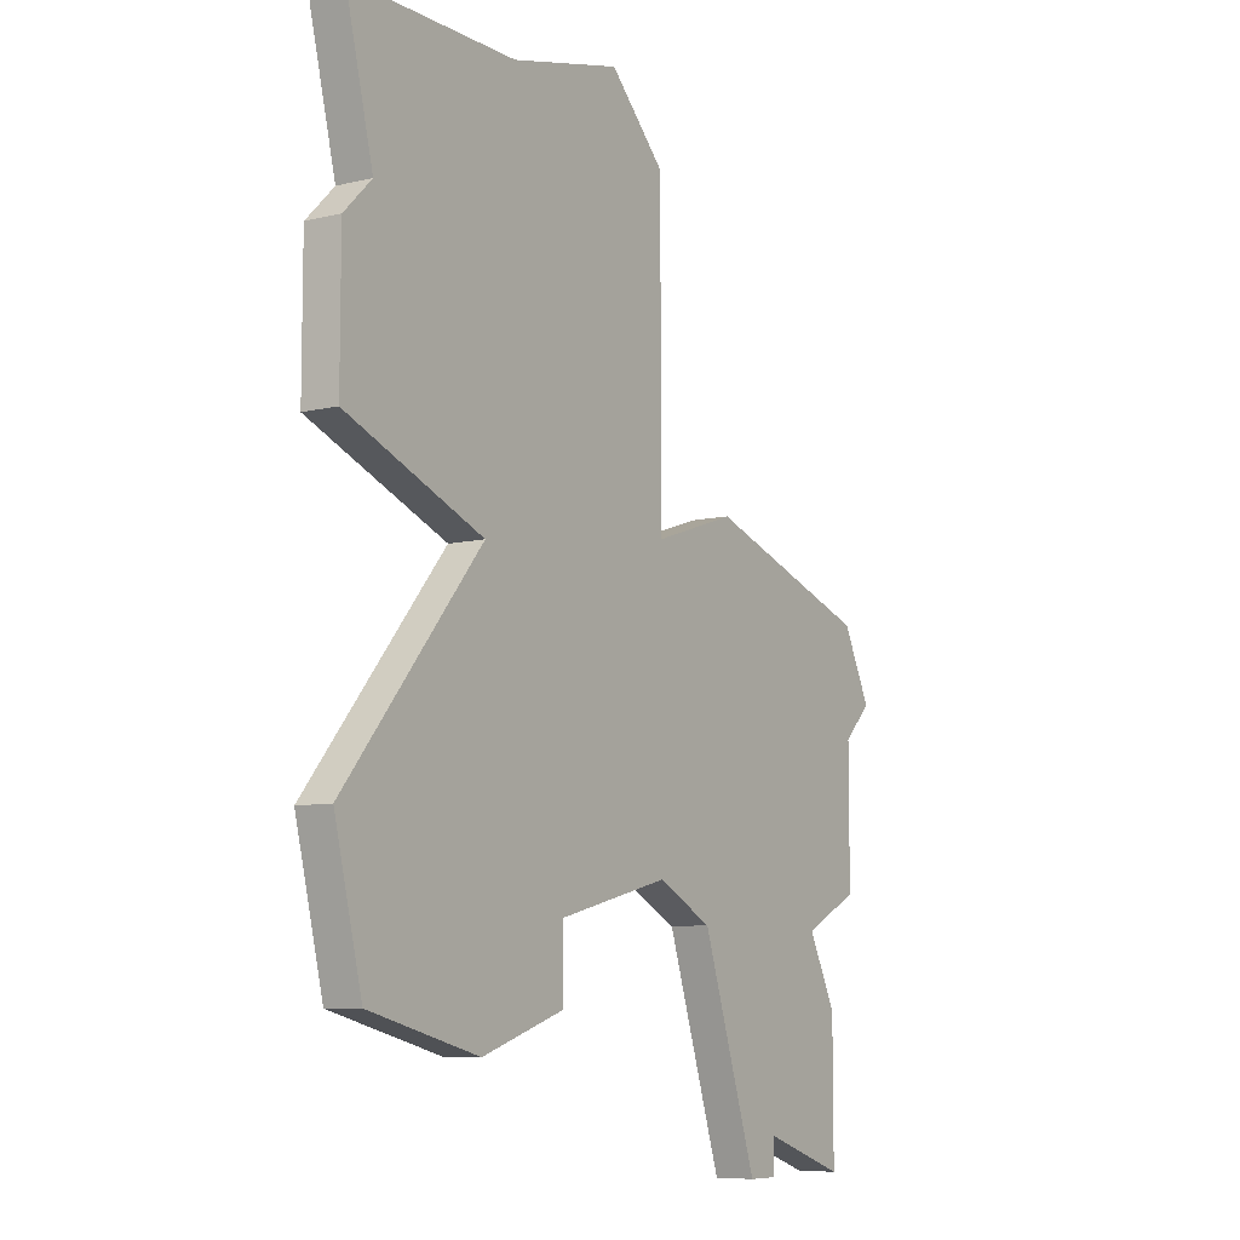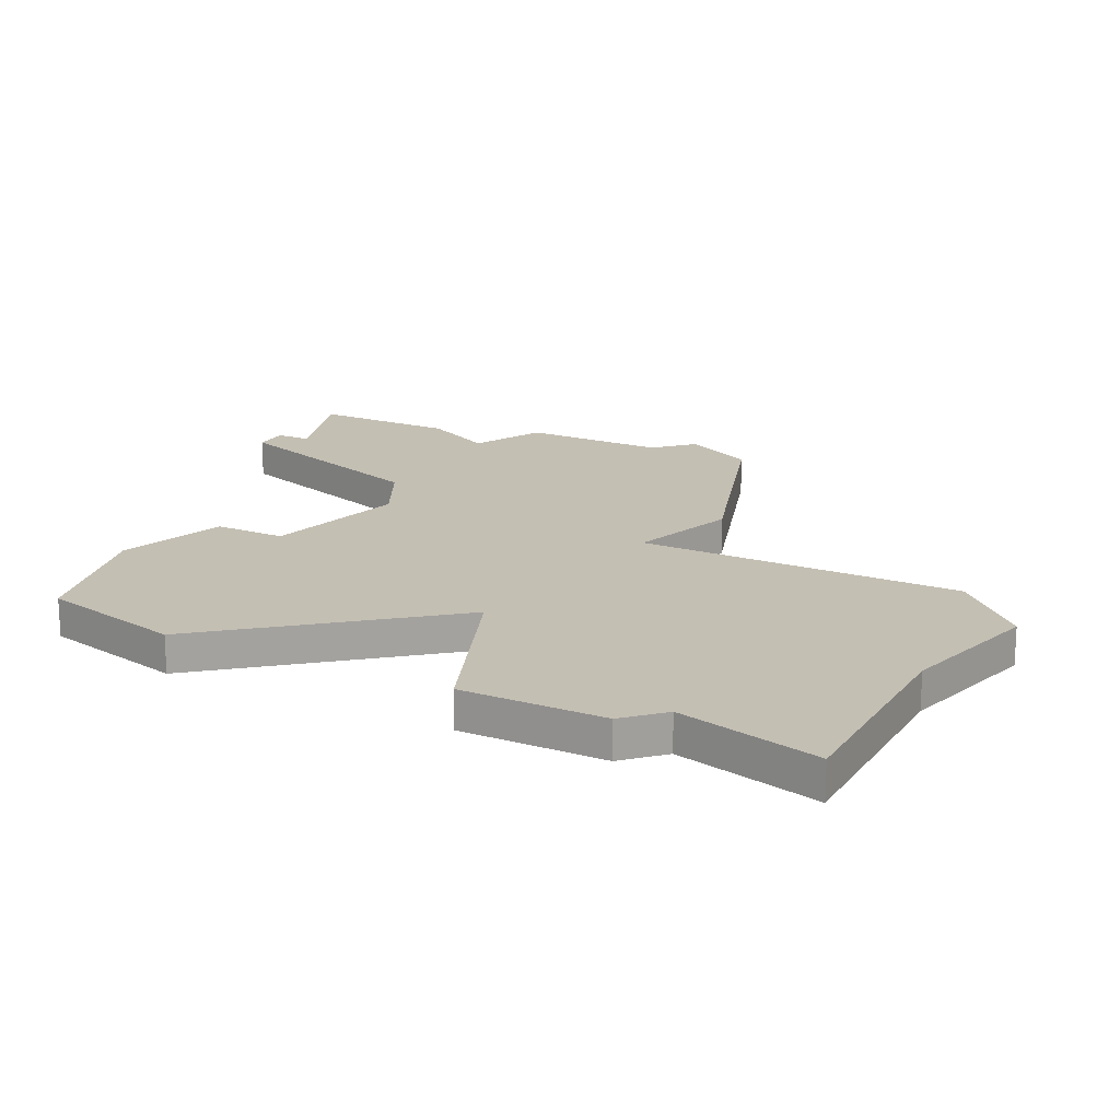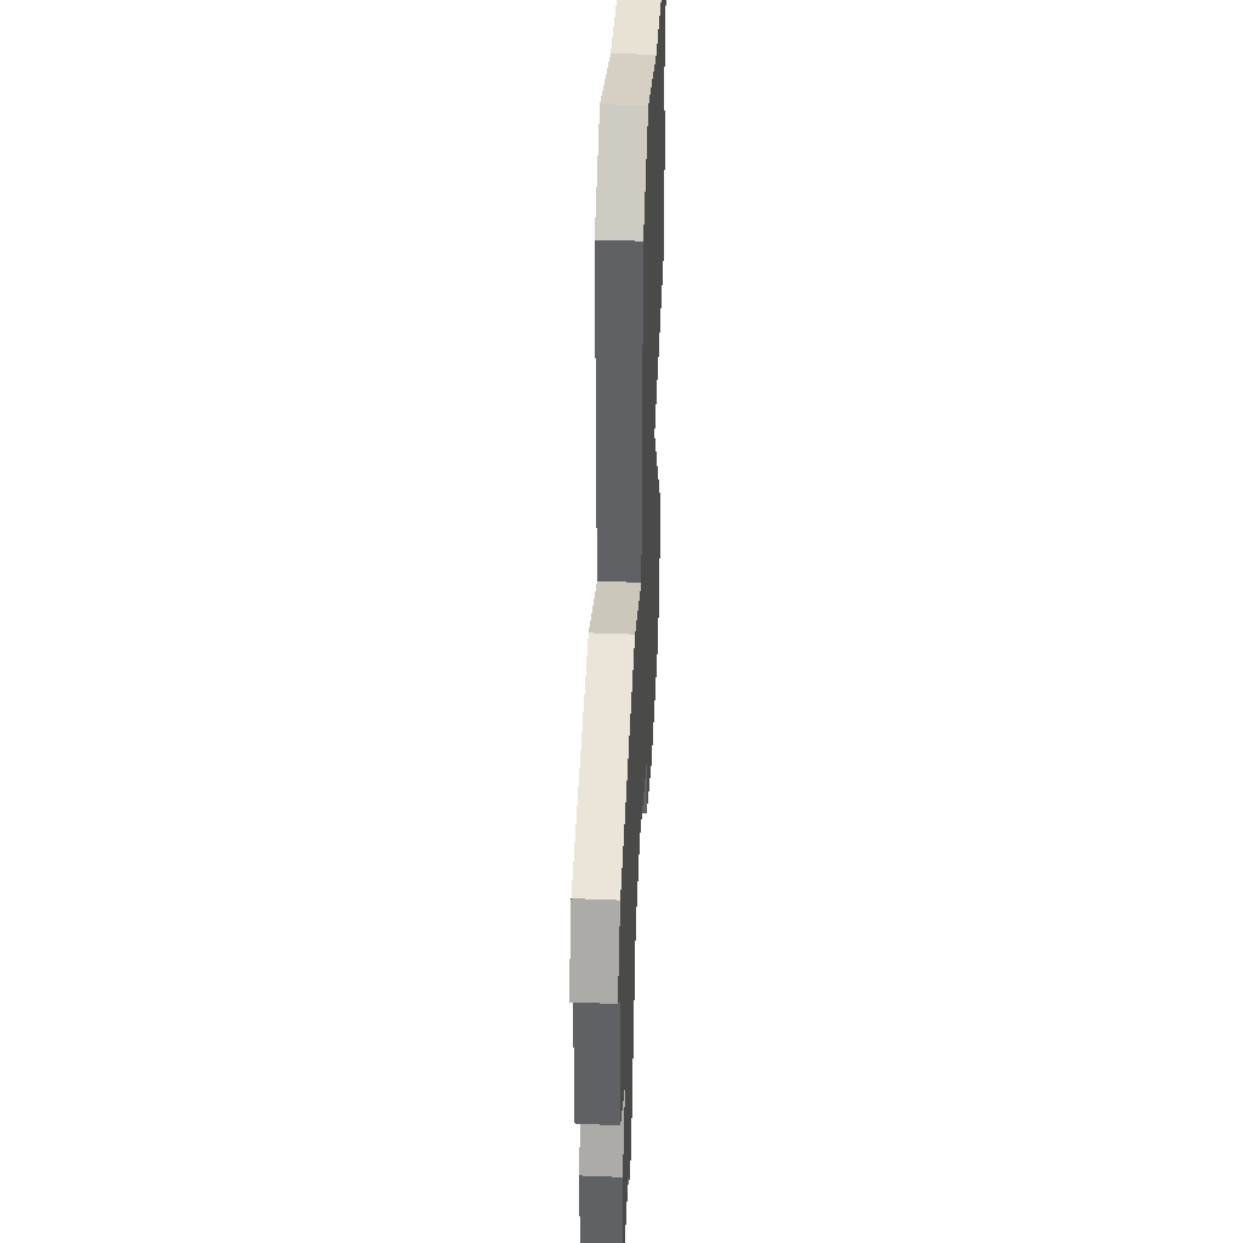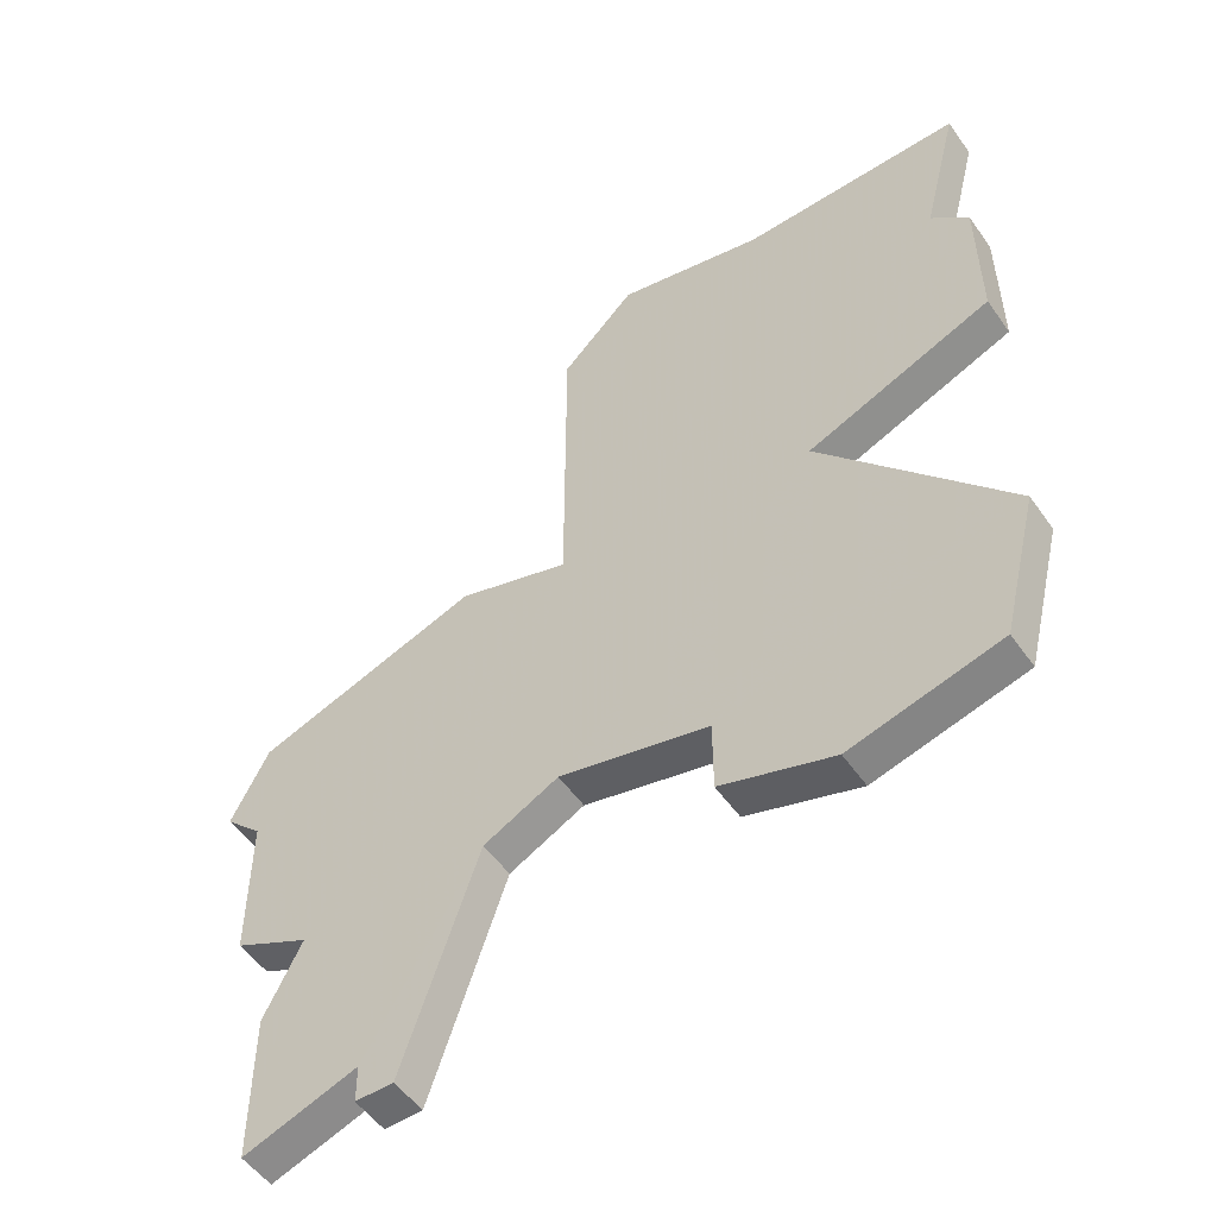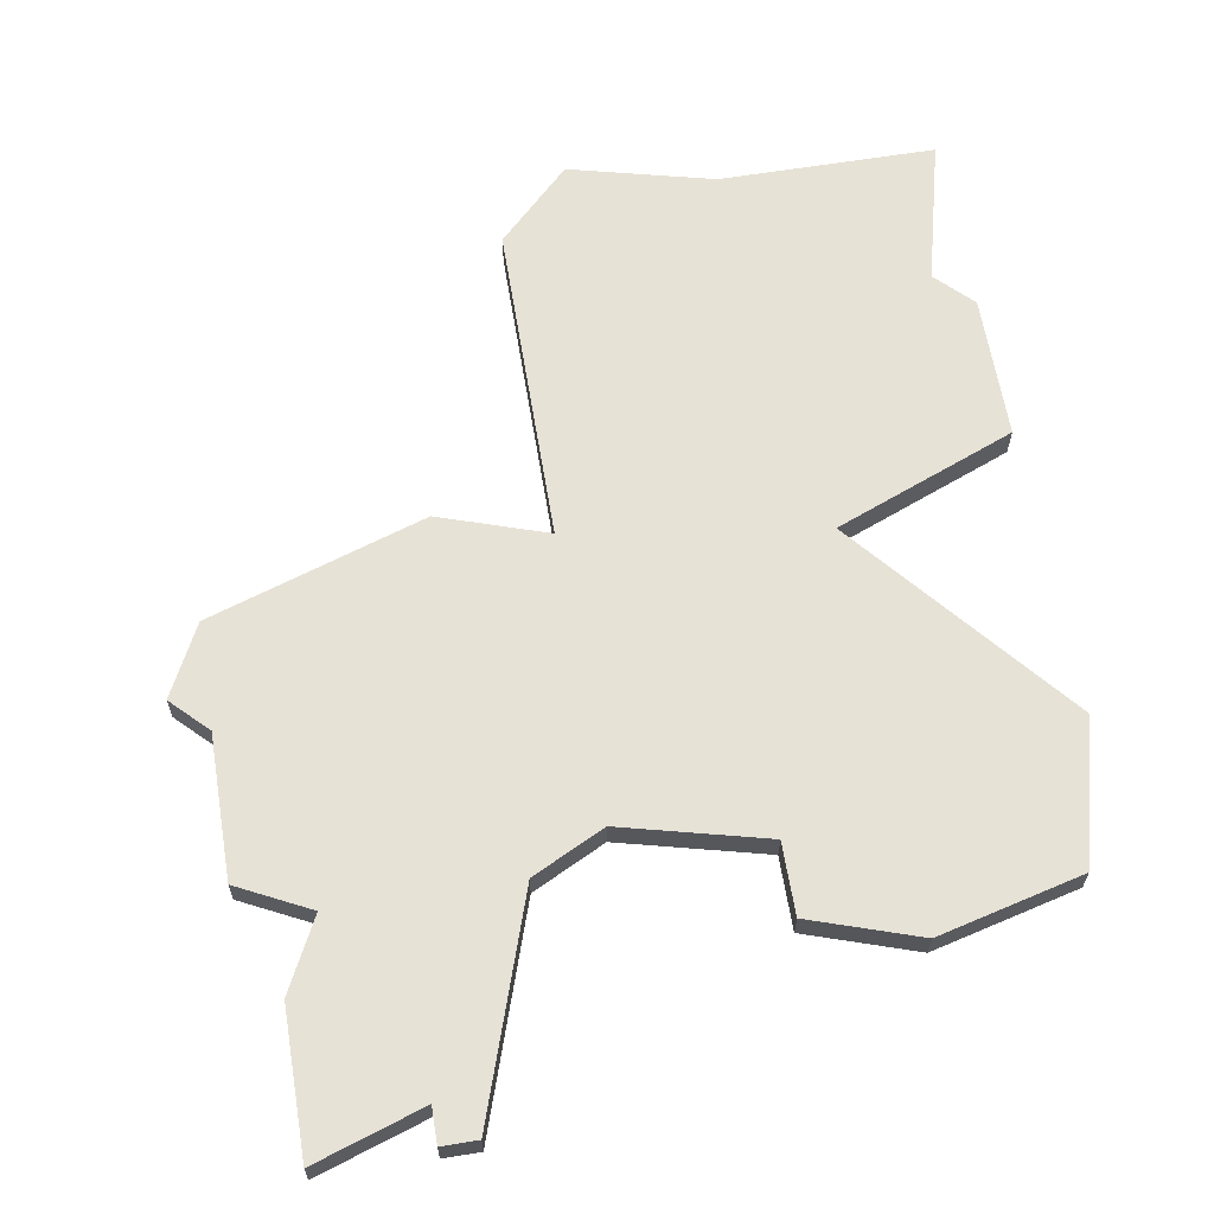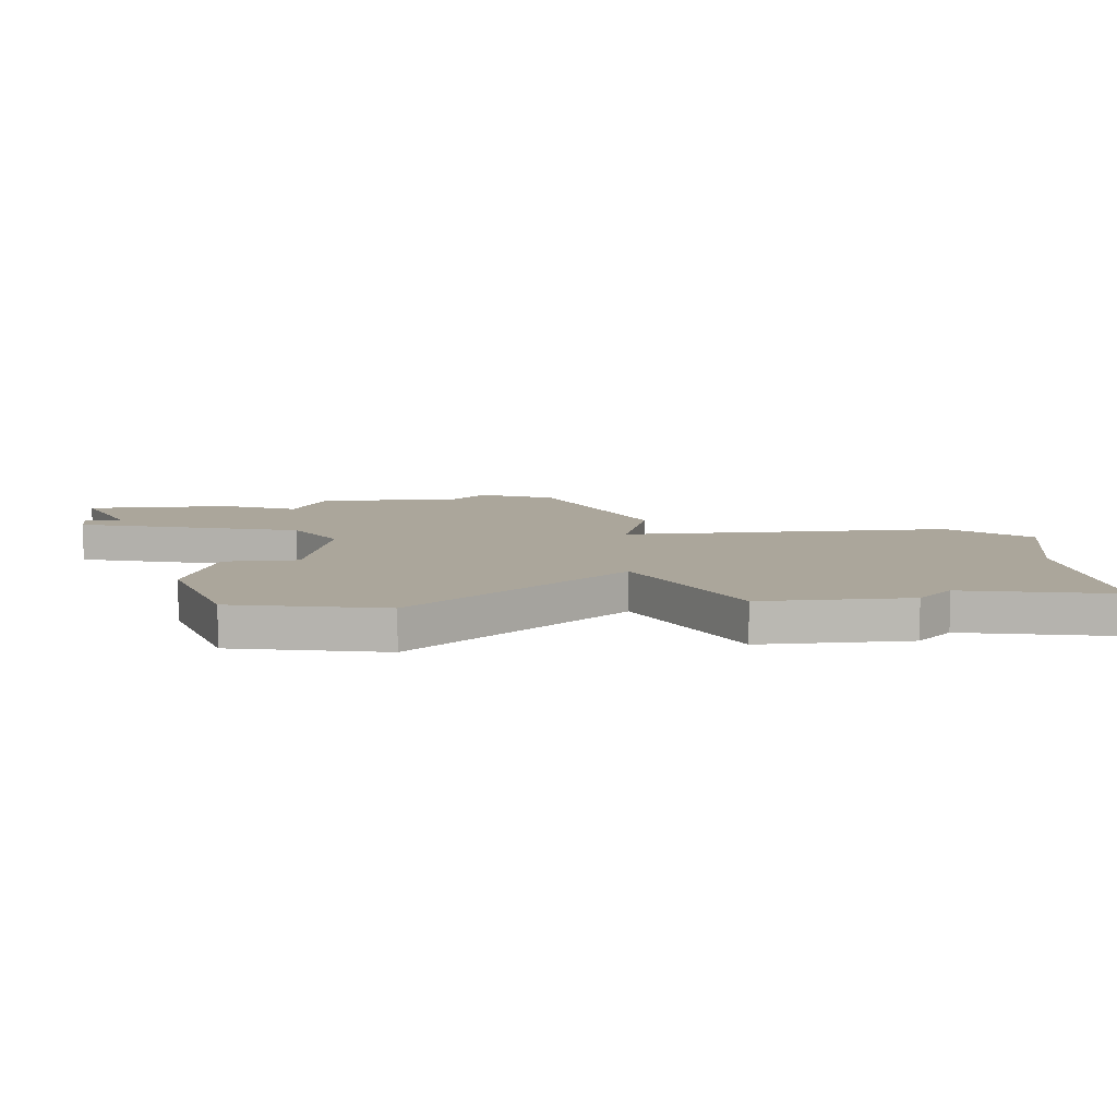
<metadata>
{"format":"obj","ext":"obj","renderer":"f3d","projection":"perspective","resolution":1024,"background":"white","views":[{"elev":-8.1,"azim":123.5,"up":"+Y"},{"elev":17.7,"azim":117.4,"up":"+Z"},{"elev":39.9,"azim":-87.0,"up":"+Y"},{"elev":-53.3,"azim":34.5,"up":"+Y"},{"elev":63.1,"azim":-9.4,"up":"+Z"},{"elev":8.0,"azim":82.9,"up":"+Z"}]}
</metadata>
<code>
v 4944 -795 0
v 4944 -800 0
v 4941 -799 0
v 4935 -801 0
v 4934 -803 0
v 4935 -804 0
v 4935 -808 0
v 4937 -809 0
v 4936 -811 0
v 4936 -815 0
v 4939 -814 0
v 4939 -815 0
v 4940 -815 0
v 4942 -809 0
v 4944 -808 0
v 4948 -809 0
v 4948 -811 0
v 4951 -812 0
v 4955 -811 0
v 4956 -807 0
v 4951 -801 0
v 4956 -799 0
v 4956 -795 0
v 4955 -794 0
v 4956 -790 0
v 4950 -790 0
v 4946 -789 0
v 4944 -791 0
v 4944 -795 1
v 4944 -800 1
v 4941 -799 1
v 4935 -801 1
v 4934 -803 1
v 4935 -804 1
v 4935 -808 1
v 4937 -809 1
v 4936 -811 1
v 4936 -815 1
v 4939 -814 1
v 4939 -815 1
v 4940 -815 1
v 4942 -809 1
v 4944 -808 1
v 4948 -809 1
v 4948 -811 1
v 4951 -812 1
v 4955 -811 1
v 4956 -807 1
v 4951 -801 1
v 4956 -799 1
v 4956 -795 1
v 4955 -794 1
v 4956 -790 1
v 4950 -790 1
v 4946 -789 1
v 4944 -791 1
f 4 3 2
f 6 5 4
f 8 7 6
f 10 9 8
f 13 12 11
f 18 17 16
f 20 19 18
f 23 22 21
f 26 25 24
f 28 27 26
f 6 4 2
f 11 10 8
f 14 13 11
f 20 18 16
f 24 23 21
f 28 26 24
f 8 6 2
f 14 11 8
f 20 16 15
f 28 24 21
f 14 8 2
f 21 20 15
f 1 28 21
f 15 14 2
f 2 1 21
f 21 15 2
f 30 31 32
f 32 33 34
f 34 35 36
f 36 37 38
f 39 40 41
f 44 45 46
f 46 47 48
f 49 50 51
f 52 53 54
f 54 55 56
f 30 32 34
f 36 38 39
f 39 41 42
f 44 46 48
f 49 51 52
f 52 54 56
f 30 34 36
f 36 39 42
f 43 44 48
f 49 52 56
f 30 36 42
f 43 48 49
f 49 56 29
f 30 42 43
f 49 29 30
f 30 43 49
f 30 29 2
f 2 29 1
f 31 30 3
f 3 30 2
f 32 31 4
f 4 31 3
f 33 32 5
f 5 32 4
f 34 33 6
f 6 33 5
f 35 34 7
f 7 34 6
f 36 35 8
f 8 35 7
f 37 36 9
f 9 36 8
f 38 37 10
f 10 37 9
f 39 38 11
f 11 38 10
f 40 39 12
f 12 39 11
f 41 40 13
f 13 40 12
f 42 41 14
f 14 41 13
f 43 42 15
f 15 42 14
f 44 43 16
f 16 43 15
f 45 44 17
f 17 44 16
f 46 45 18
f 18 45 17
f 47 46 19
f 19 46 18
f 48 47 20
f 20 47 19
f 49 48 21
f 21 48 20
f 50 49 22
f 22 49 21
f 51 50 23
f 23 50 22
f 52 51 24
f 24 51 23
f 53 52 25
f 25 52 24
f 54 53 26
f 26 53 25
f 55 54 27
f 27 54 26
f 29 56 1
f 1 56 28
f 56 55 28
f 28 55 27

</code>
